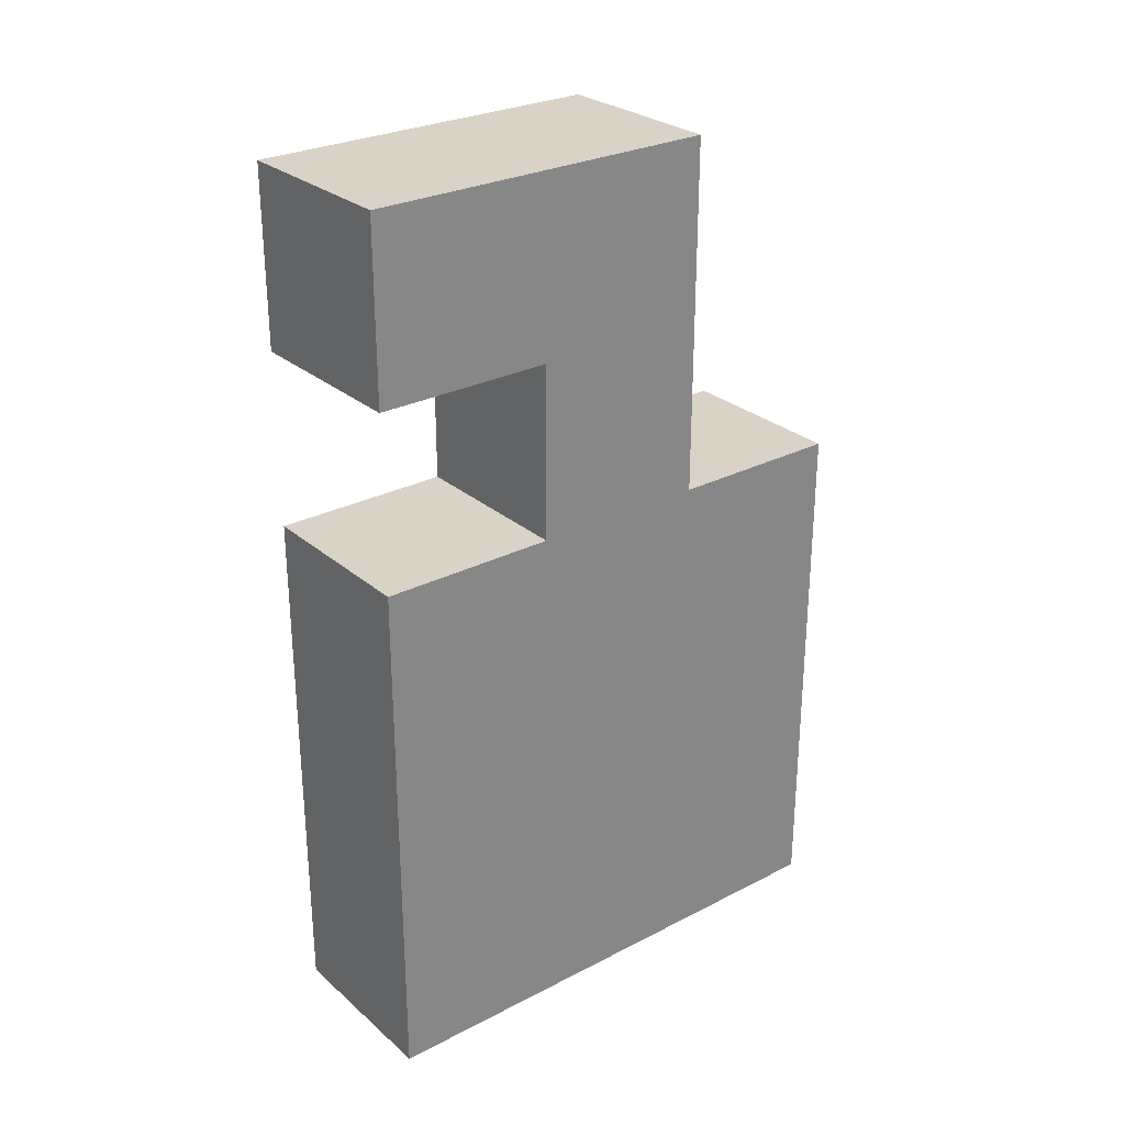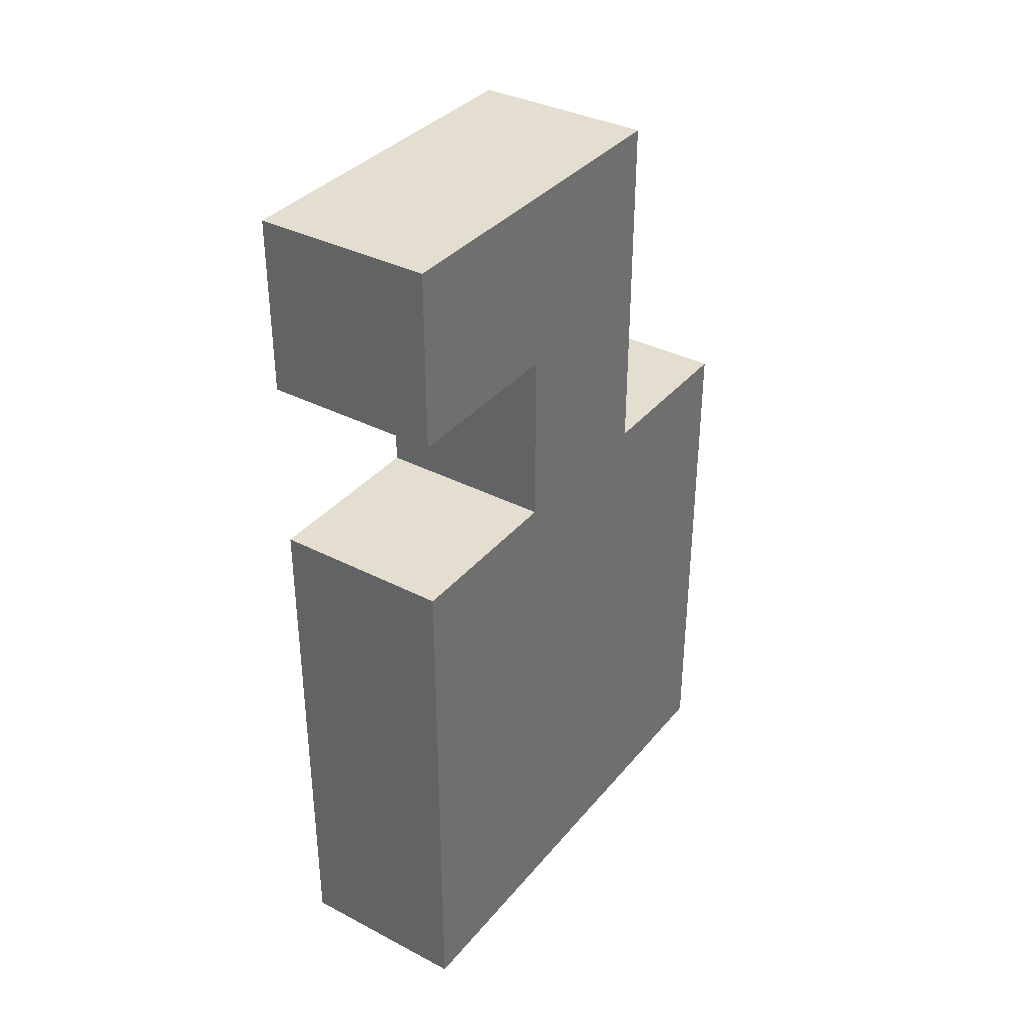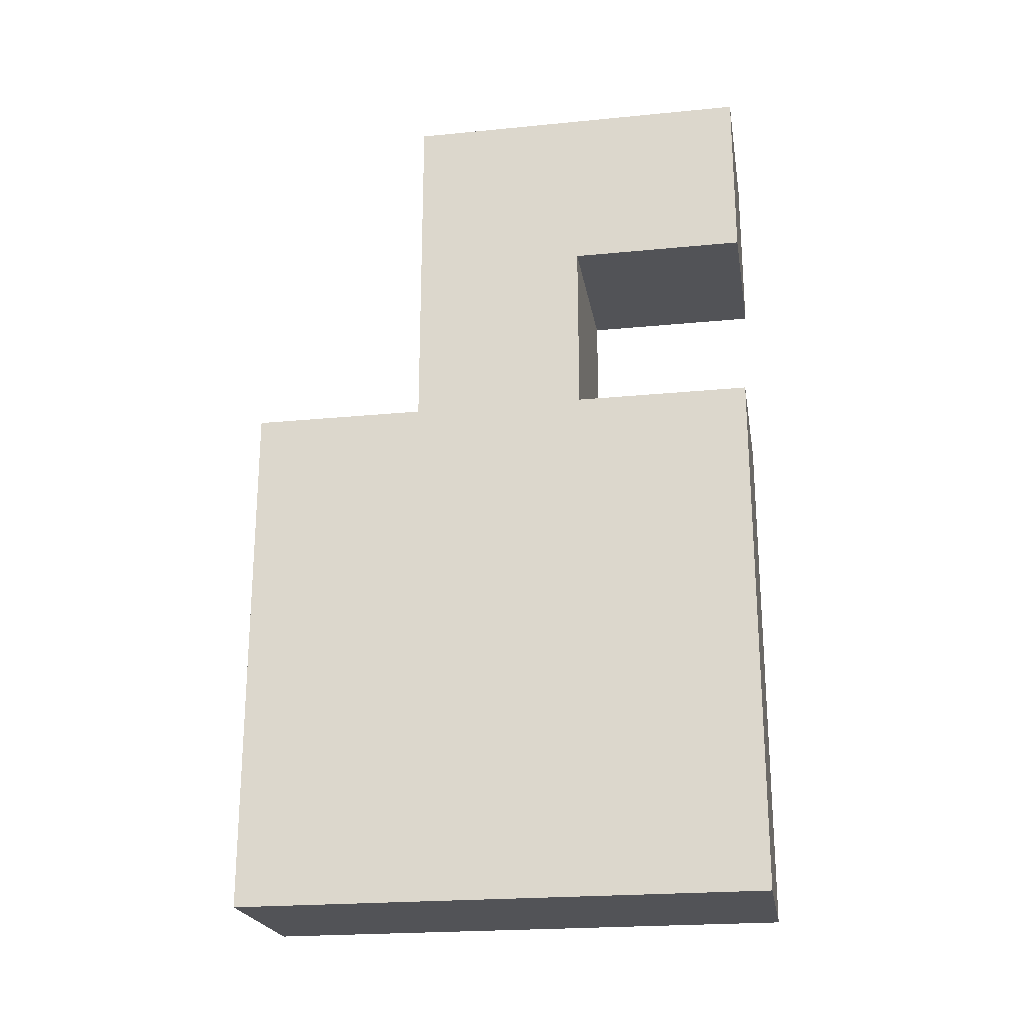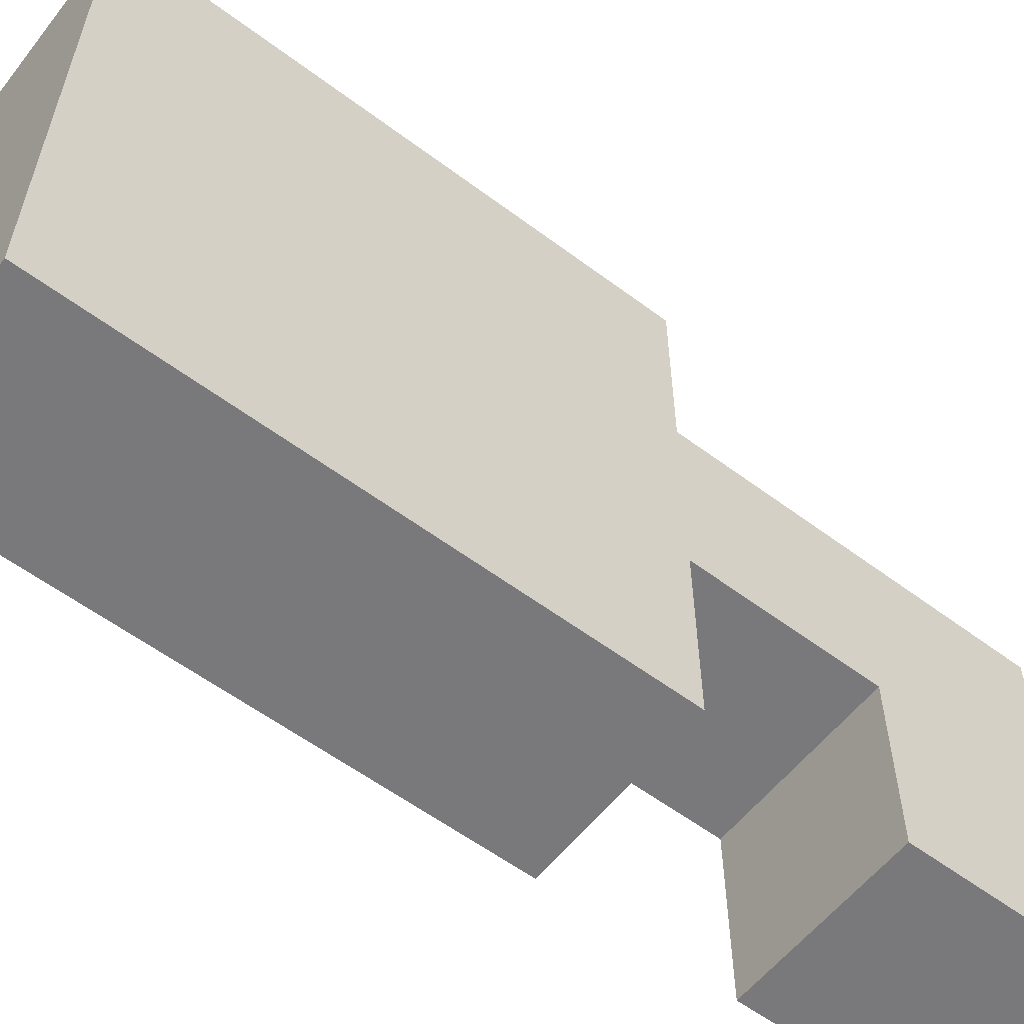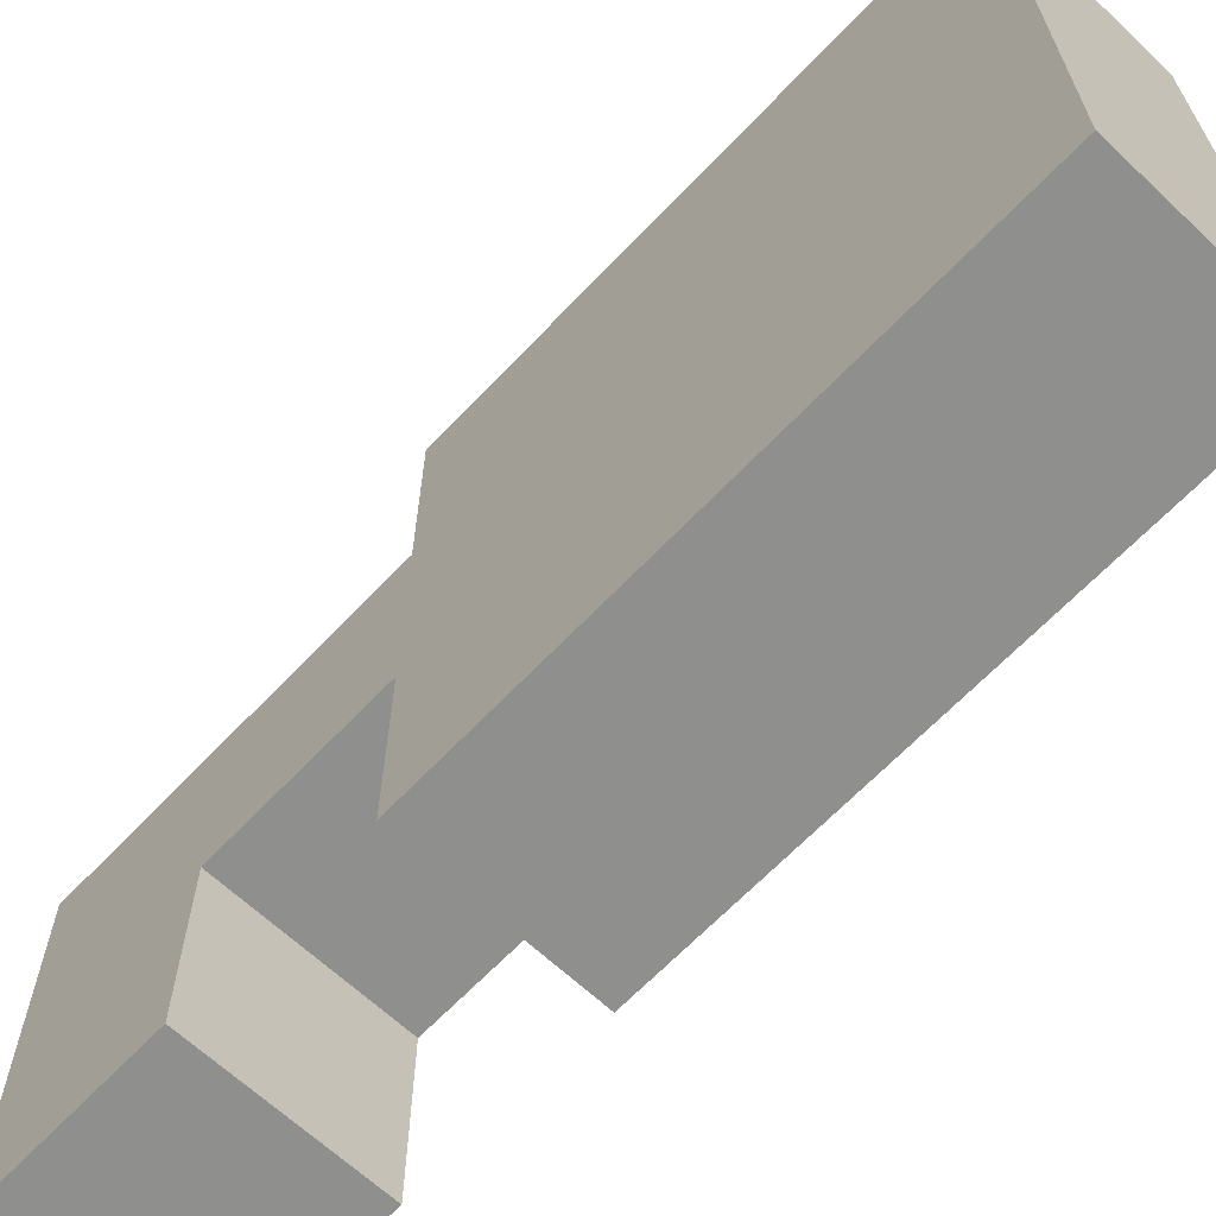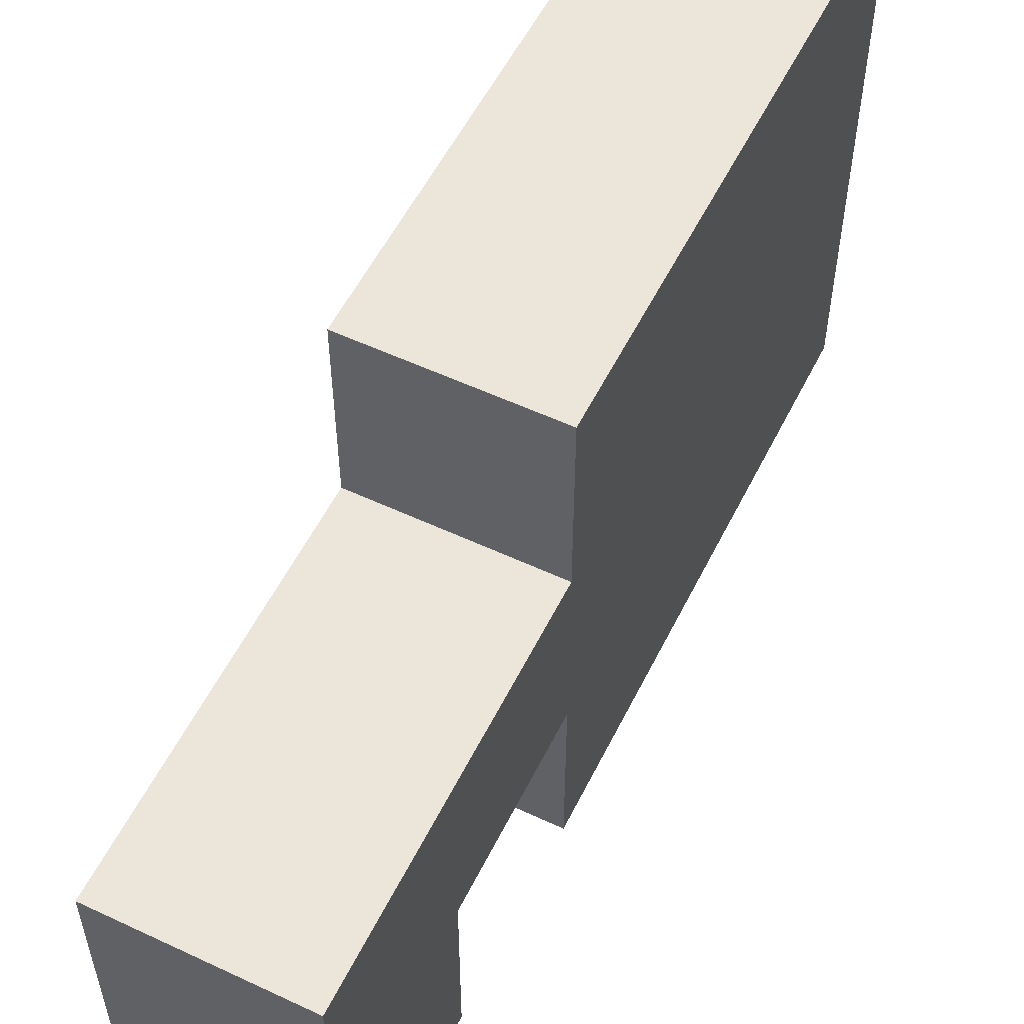
<metadata>
{"format":"obj","ext":"obj","renderer":"f3d","projection":"perspective","resolution":1024,"background":"white","views":[{"elev":27.8,"azim":-128.1,"up":"+Y"},{"elev":35.8,"azim":-145.8,"up":"+Y"},{"elev":-22.4,"azim":99.6,"up":"+Y"},{"elev":-57.9,"azim":52.2,"up":"+Z"},{"elev":-65.1,"azim":-43.4,"up":"+Z"},{"elev":55.5,"azim":-153.8,"up":"+Z"}]}
</metadata>
<code>
o
v -0.8 0 1
v -0.8 0 0.7
v -0.8 0.1 0.9
v -0.8 0.1 0.8
v -0.8 0.2 0.9
v -0.8 0.2 0.8
v -0.8 0.3 1
v -0.8 0.3 0.9
v -0.8 0.3 0.8
v -0.8 0.3 0.7
v -0.8 0.4 0.8
v -0.8 0.4 0.7
v -0.8 0.5 0.9
v -0.8 0.5 0.7
v -0.7 0 1
v -0.7 0 0.7
v -0.7 0.1 0.9
v -0.7 0.1 0.8
v -0.7 0.2 0.9
v -0.7 0.2 0.8
v -0.7 0.3 1
v -0.7 0.3 0.9
v -0.7 0.3 0.8
v -0.7 0.3 0.7
v -0.7 0.4 0.8
v -0.7 0.4 0.7
v -0.7 0.5 0.9
v -0.7 0.5 0.7
v -0.8 0 1
v -0.8 0.3 1
v -0.7 0 1
v -0.7 0.3 1
v -0.8 0.3 0.9
v -0.8 0.5 0.9
v -0.7 0.3 0.9
v -0.7 0.5 0.9
v -0.8 0.3 0.8
v -0.8 0.4 0.8
v -0.7 0.3 0.8
v -0.7 0.4 0.8
v -0.8 0 0.7
v -0.8 0.3 0.7
v -0.8 0.4 0.7
v -0.8 0.5 0.7
v -0.7 0 0.7
v -0.7 0.3 0.7
v -0.7 0.4 0.7
v -0.7 0.5 0.7
v -0.8 0 1
v -0.7 0 1
v -0.8 0 0.7
v -0.7 0 0.7
v -0.8 0.4 0.8
v -0.7 0.4 0.8
v -0.8 0.4 0.7
v -0.7 0.4 0.7
v -0.8 0.3 1
v -0.7 0.3 1
v -0.8 0.3 0.9
v -0.7 0.3 0.9
v -0.8 0.3 0.8
v -0.7 0.3 0.8
v -0.8 0.3 0.7
v -0.7 0.3 0.7
v -0.8 0.5 0.9
v -0.7 0.5 0.9
v -0.8 0.5 0.7
v -0.7 0.5 0.7
f 3 2 1
f 4 2 3
f 5 3 1
f 5 4 3
f 6 2 4
f 6 4 5
f 7 5 1
f 7 6 5
f 8 6 7
f 9 2 6
f 9 6 8
f 10 2 9
f 11 9 8
f 13 11 8
f 13 12 11
f 14 12 13
f 15 16 17
f 17 16 18
f 15 17 19
f 17 18 19
f 18 16 20
f 19 18 20
f 15 19 21
f 19 20 21
f 21 20 22
f 20 16 23
f 22 20 23
f 23 16 24
f 22 23 25
f 22 25 27
f 25 26 27
f 27 26 28
f 31 30 29
f 32 30 31
f 35 34 33
f 36 34 35
f 37 38 39
f 39 38 40
f 41 42 45
f 45 42 46
f 43 44 47
f 47 44 48
f 51 50 49
f 52 50 51
f 55 54 53
f 56 54 55
f 57 58 59
f 59 58 60
f 61 62 63
f 63 62 64
f 65 66 67
f 67 66 68

</code>
